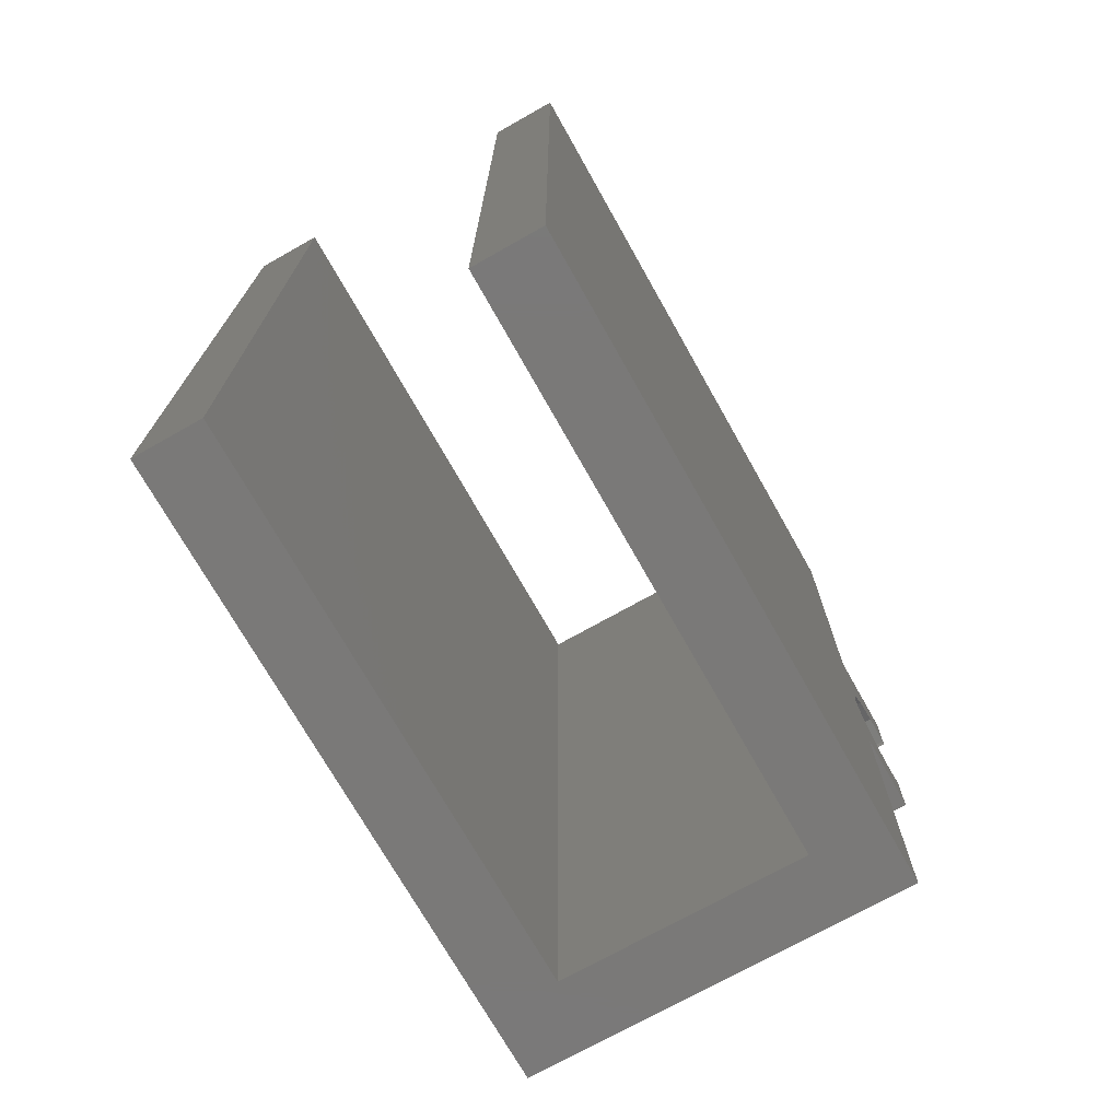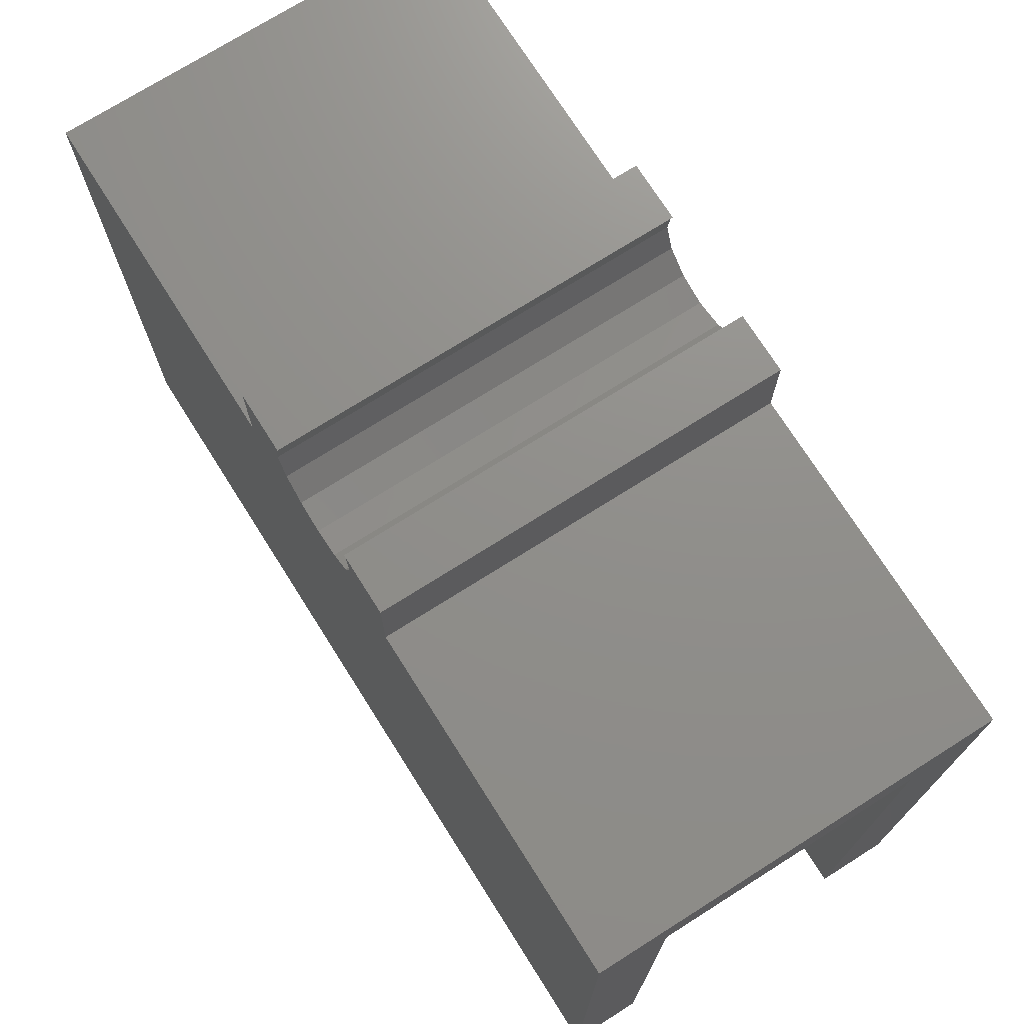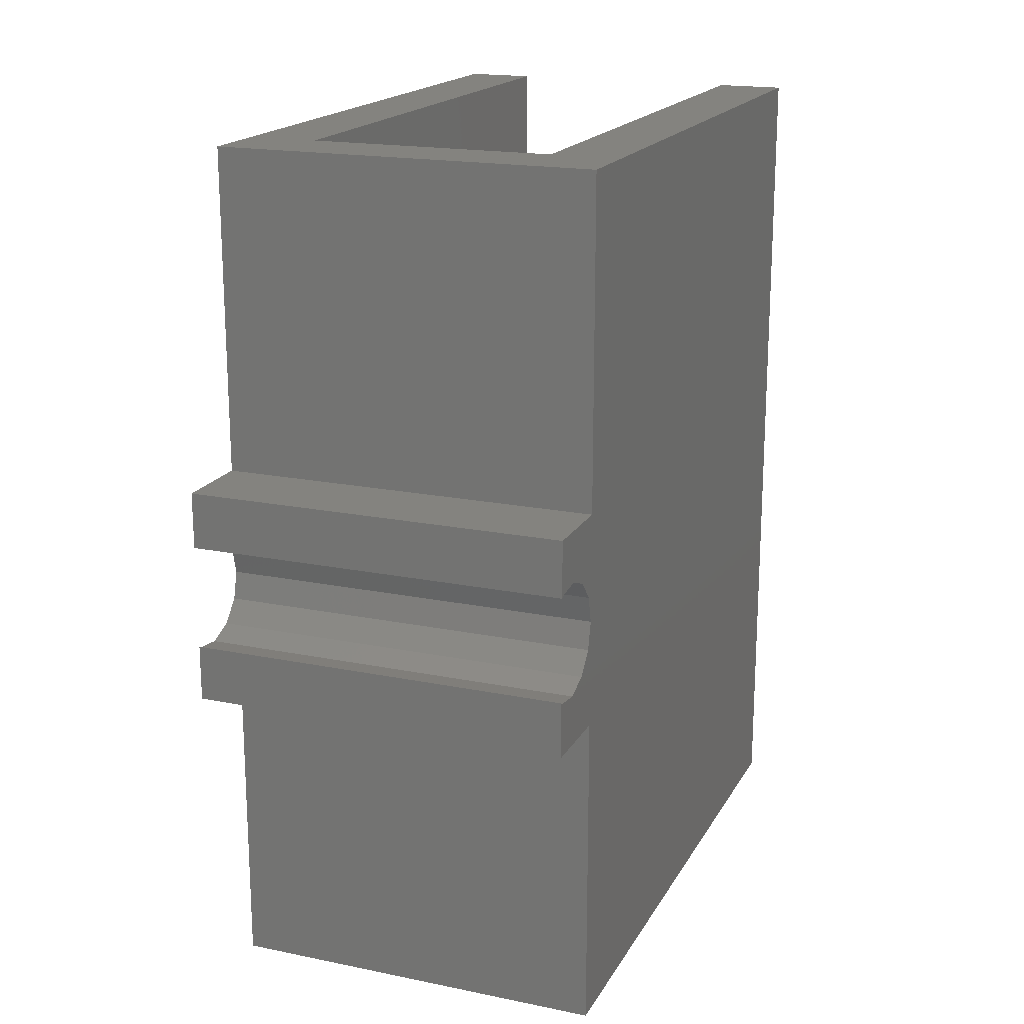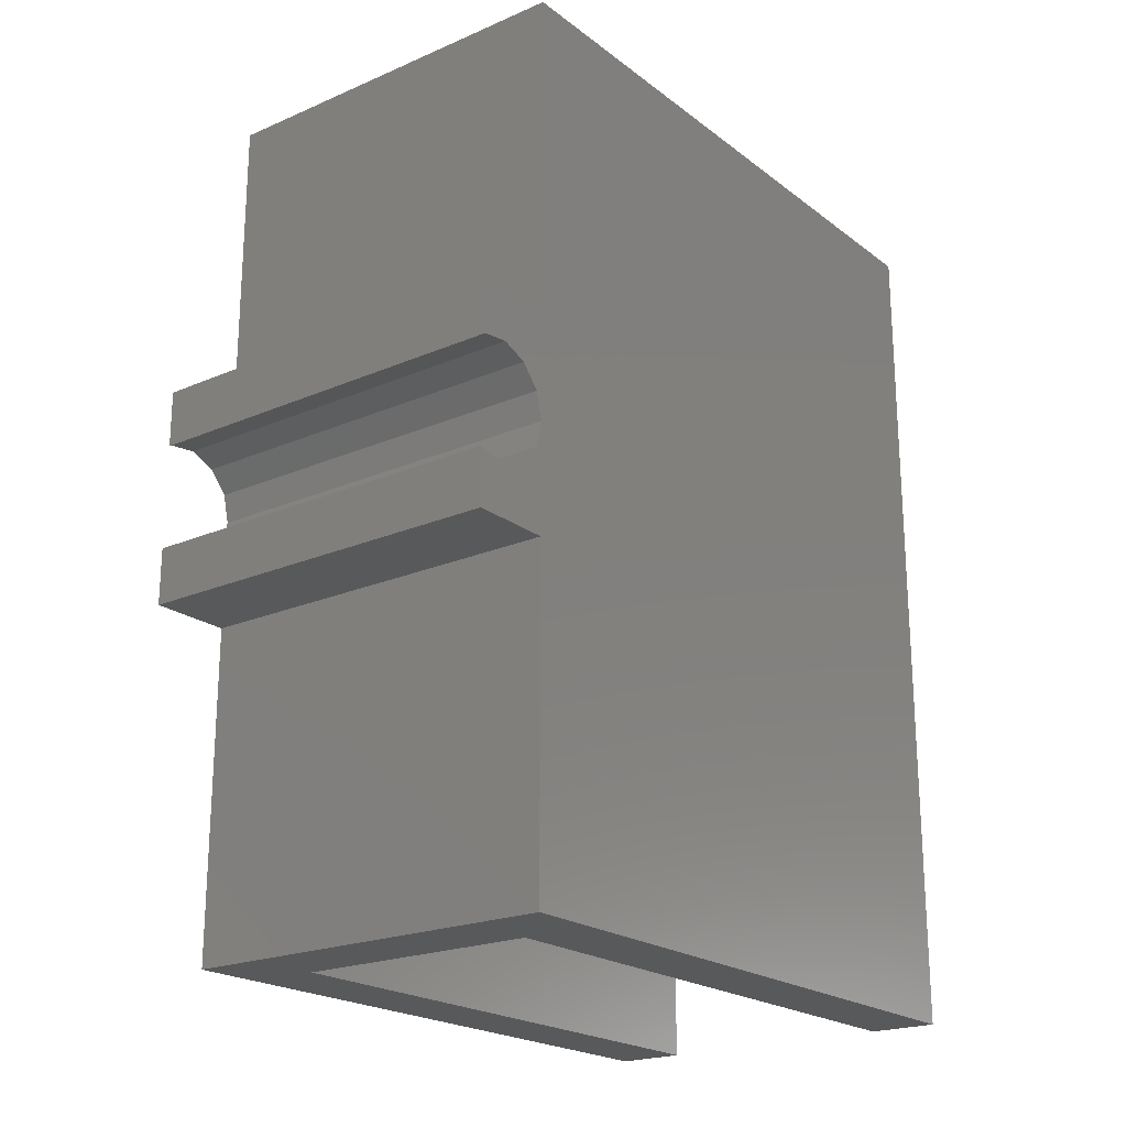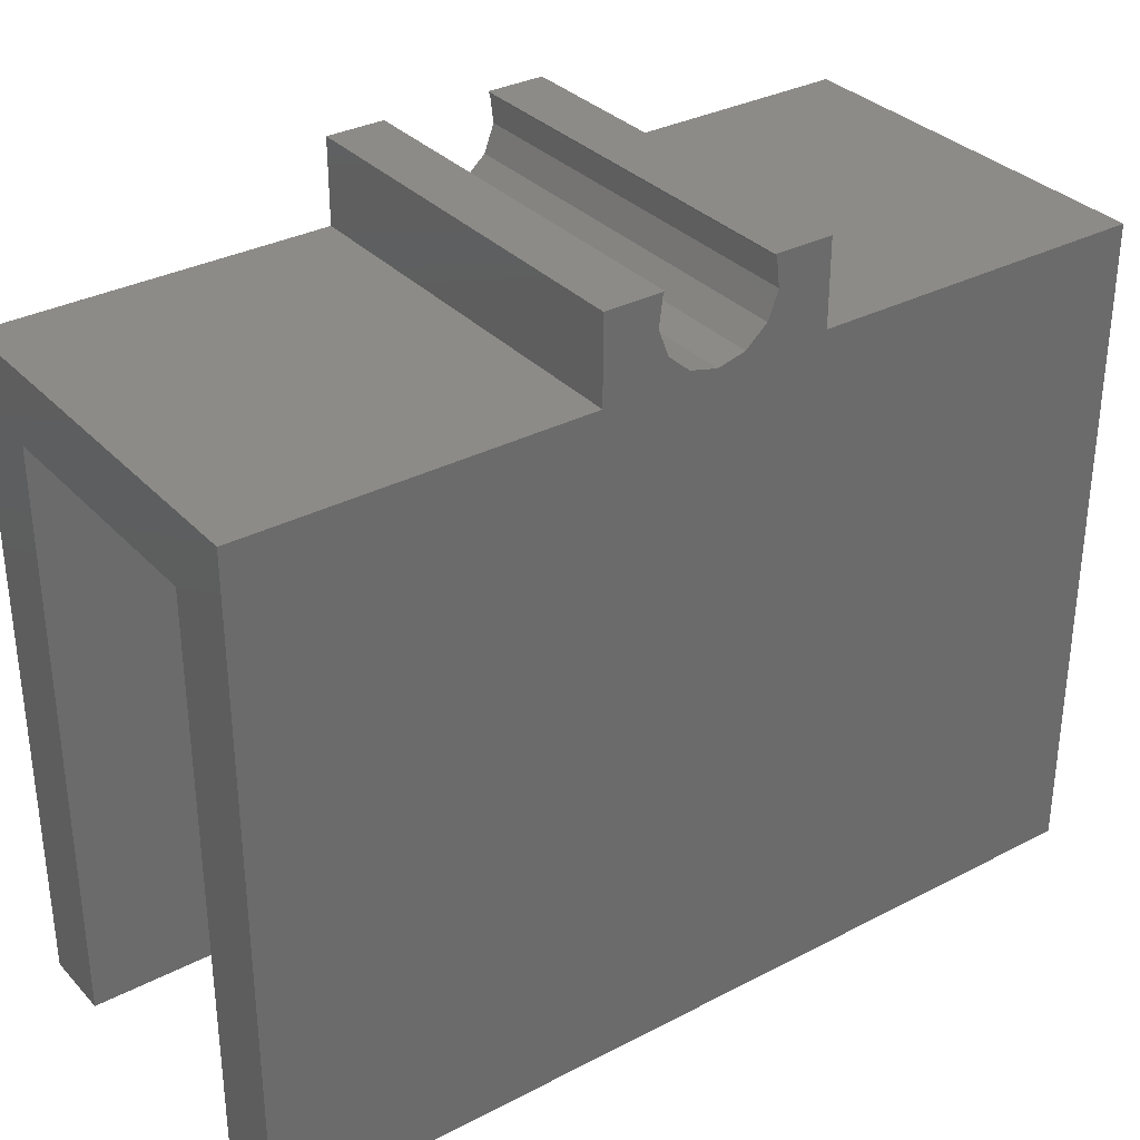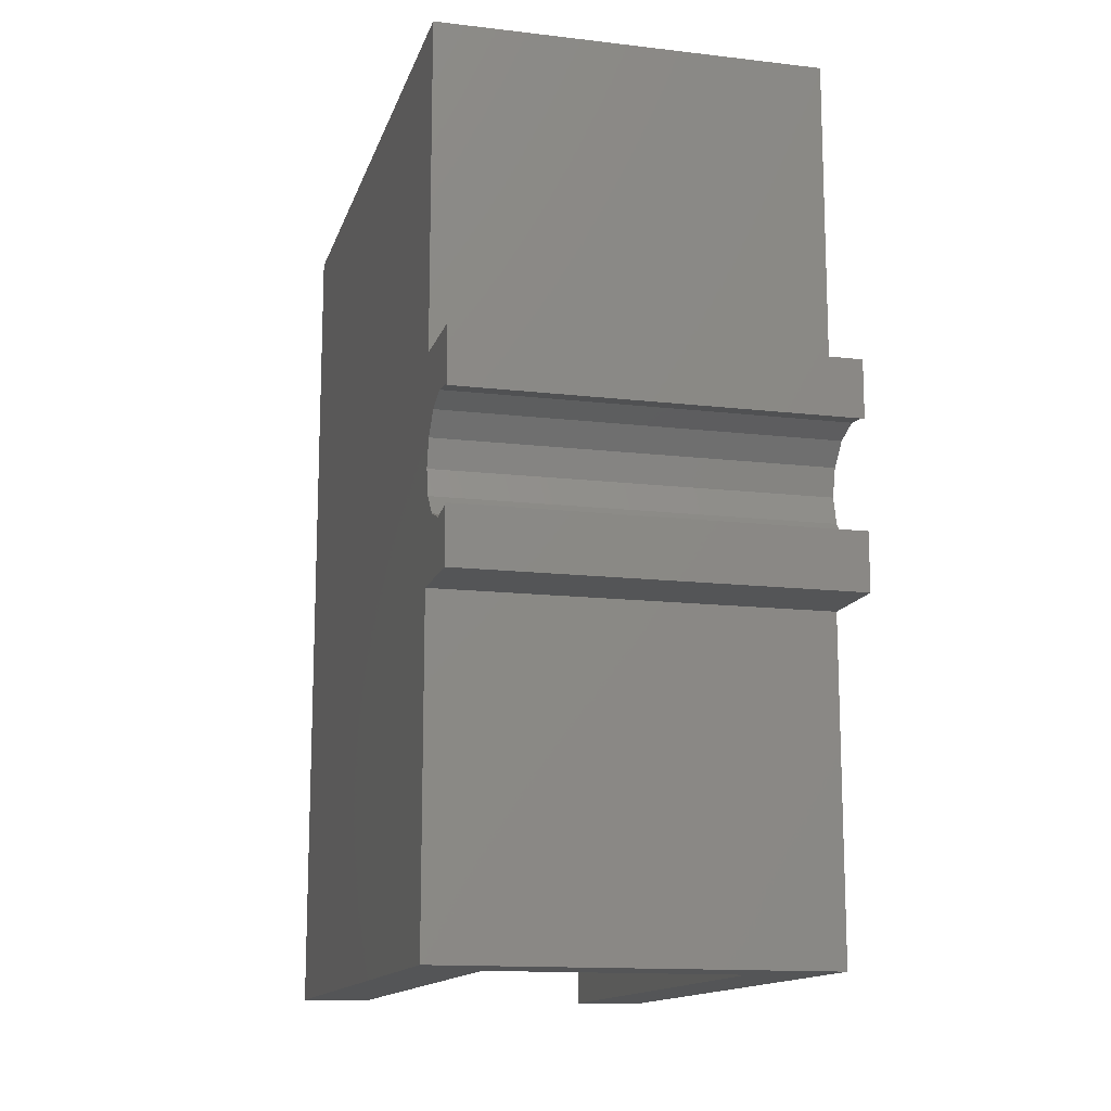
<metadata>
{"format":"stl","ext":"stl","renderer":"f3d","projection":"perspective","resolution":1024,"background":"white","views":[{"elev":-72.4,"azim":-150.6,"up":"+Y"},{"elev":73.1,"azim":-32.3,"up":"+Z"},{"elev":18.4,"azim":21.4,"up":"+Y"},{"elev":-21.3,"azim":37.4,"up":"+Y"},{"elev":32.9,"azim":-125.7,"up":"+Z"},{"elev":-13.8,"azim":-14.7,"up":"+Y"}]}
</metadata>
<code>
# stl→obj: 46 verts, 88 faces
v 0 60 0
v 0 37.5 44.8
v 0 60 44.8
v 0 33.97 48.32
v 0 37.5 50.4
v 0 30 44.8
v 0 33.29 46.53
v 0 31.86 45.26
v 0 0 0
v 0 22.5 44.8
v 0 26.71 46.53
v 0 26.03 48.32
v 0 28.14 45.26
v 0 0 44.8
v 0 33.74 50.22
v 0 33.61 50.4
v 0 22.5 50.4
v 0 26.26 50.22
v 0 26.39 50.4
v 26.6 0 44.8
v 26.6 22.5 44.8
v 26.6 37.5 44.8
v 26.6 60 44.8
v 26.6 26.26 50.22
v 26.6 22.5 50.4
v 26.6 26.03 48.32
v 26.6 26.39 50.4
v 26.6 37.5 50.4
v 26.6 33.97 48.32
v 26.6 33.74 50.22
v 26.6 33.61 50.4
v 26.6 60 0
v 26.6 33.29 46.53
v 26.6 31.86 45.26
v 26.6 30 44.8
v 26.6 28.14 45.26
v 26.6 26.71 46.53
v 26.6 0 0
v 21.8 60 40
v 21.8 60 0
v 4.8 60 40
v 4.8 60 0
v 4.8 0 0
v 21.8 0 0
v 4.8 0 40
v 21.8 0 40
f 1 2 3
f 2 4 5
f 6 2 1
f 2 7 4
f 2 8 7
f 2 6 8
f 9 6 1
f 10 6 9
f 11 10 12
f 13 10 11
f 6 10 13
f 10 9 14
f 15 5 4
f 5 15 16
f 17 12 10
f 12 17 18
f 18 17 19
f 10 20 21
f 20 10 14
f 3 22 23
f 22 3 2
f 24 25 26
f 25 24 27
f 28 29 22
f 28 30 29
f 30 28 31
f 22 32 23
f 33 22 29
f 34 22 33
f 35 22 34
f 22 35 32
f 21 35 36
f 21 36 37
f 21 26 25
f 26 21 37
f 35 21 38
f 38 21 20
f 35 38 32
f 23 39 3
f 32 39 23
f 39 32 40
f 41 3 39
f 1 41 42
f 41 1 3
f 9 42 43
f 42 9 1
f 44 32 38
f 32 44 40
f 14 45 20
f 9 45 14
f 45 9 43
f 46 20 45
f 38 46 44
f 46 38 20
f 45 42 41
f 42 45 43
f 45 39 46
f 39 45 41
f 44 39 40
f 39 44 46
f 19 25 27
f 25 19 17
f 5 31 28
f 31 5 16
f 10 25 17
f 25 10 21
f 22 5 28
f 5 22 2
f 8 35 34
f 35 8 6
f 4 30 15
f 30 4 29
f 7 34 33
f 34 7 8
f 15 31 16
f 31 15 30
f 37 12 26
f 12 37 11
f 7 29 4
f 29 7 33
f 13 37 36
f 37 13 11
f 6 36 35
f 36 6 13
f 26 18 24
f 18 26 12
f 24 19 27
f 19 24 18

</code>
